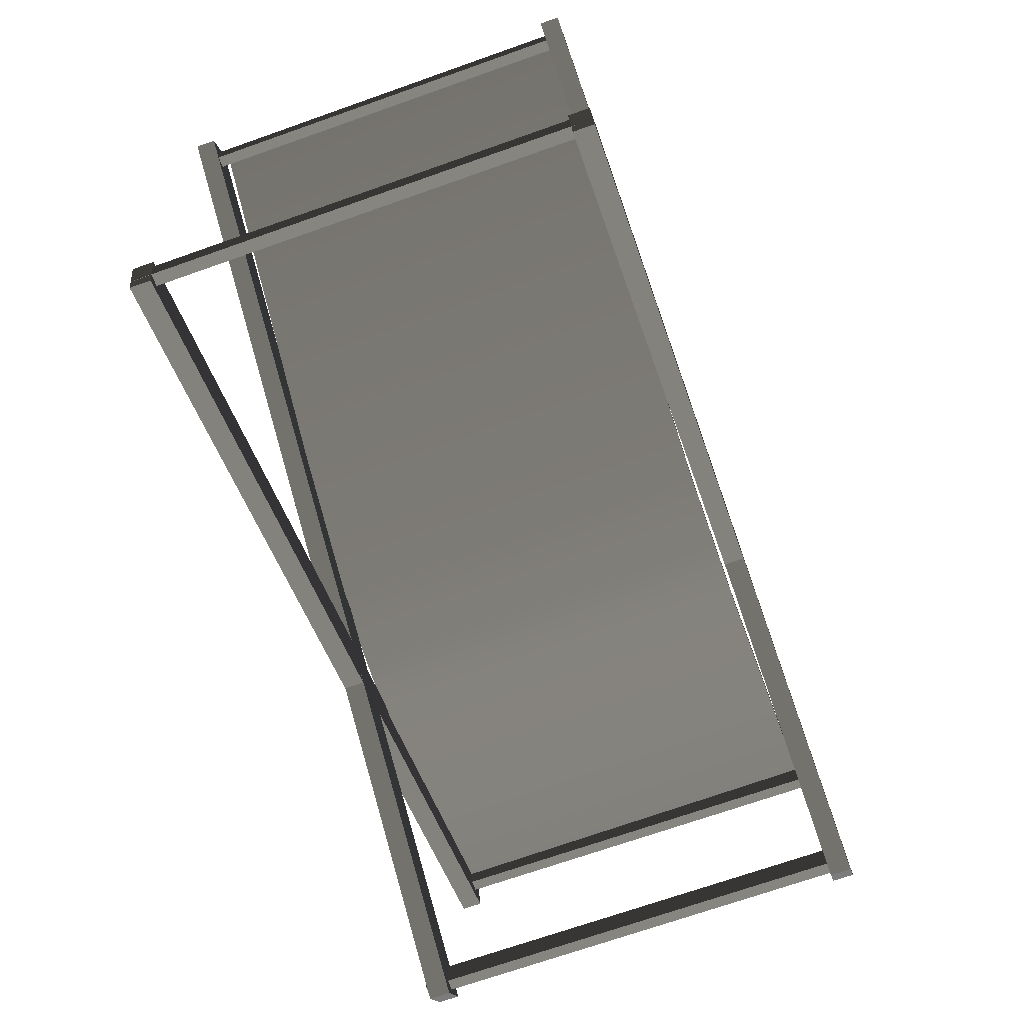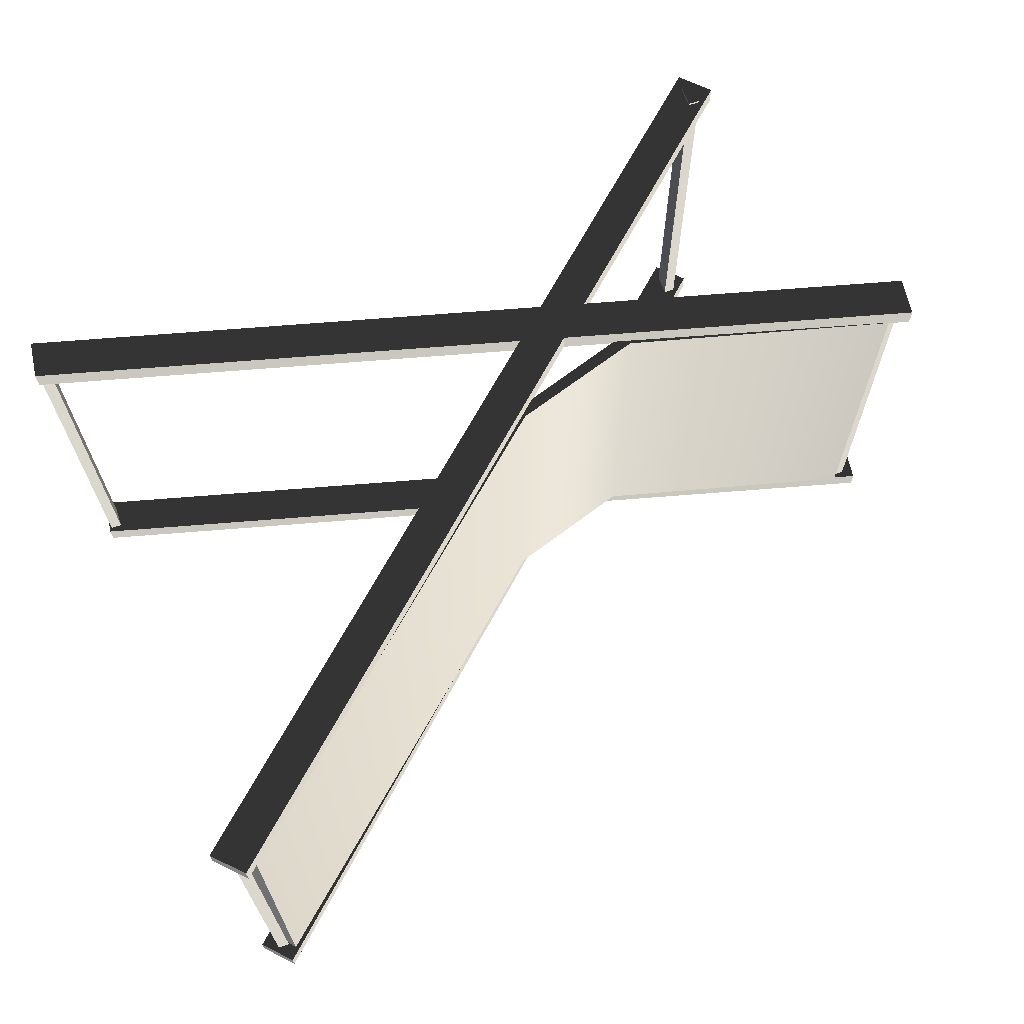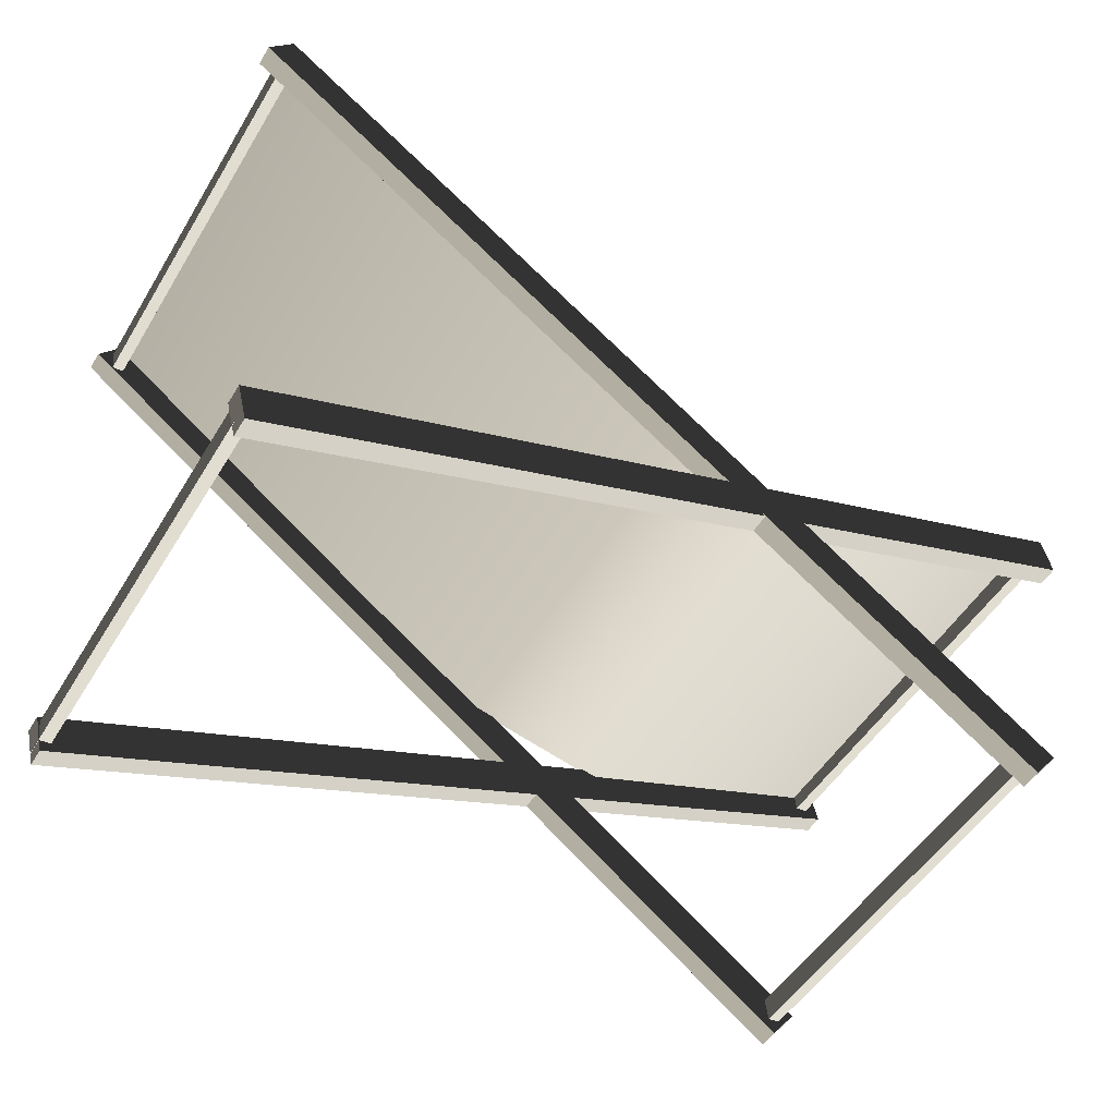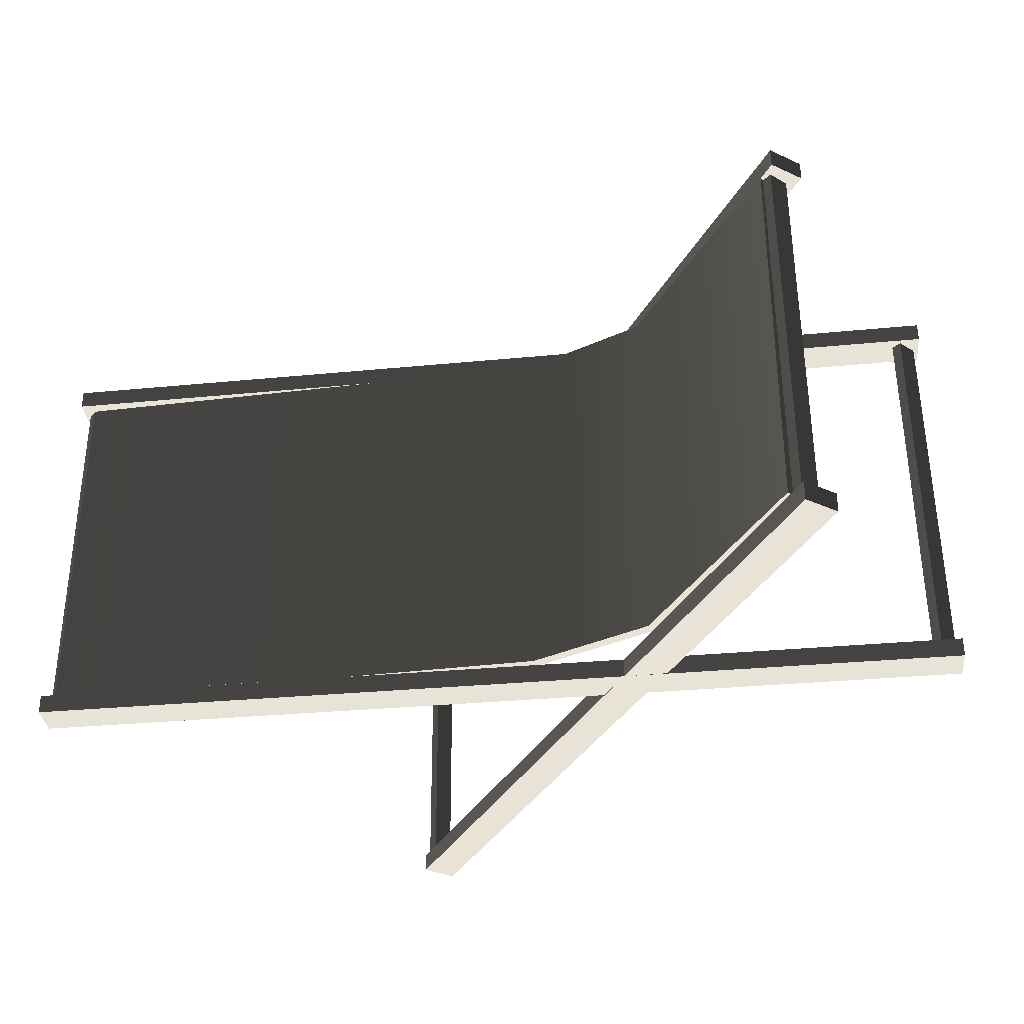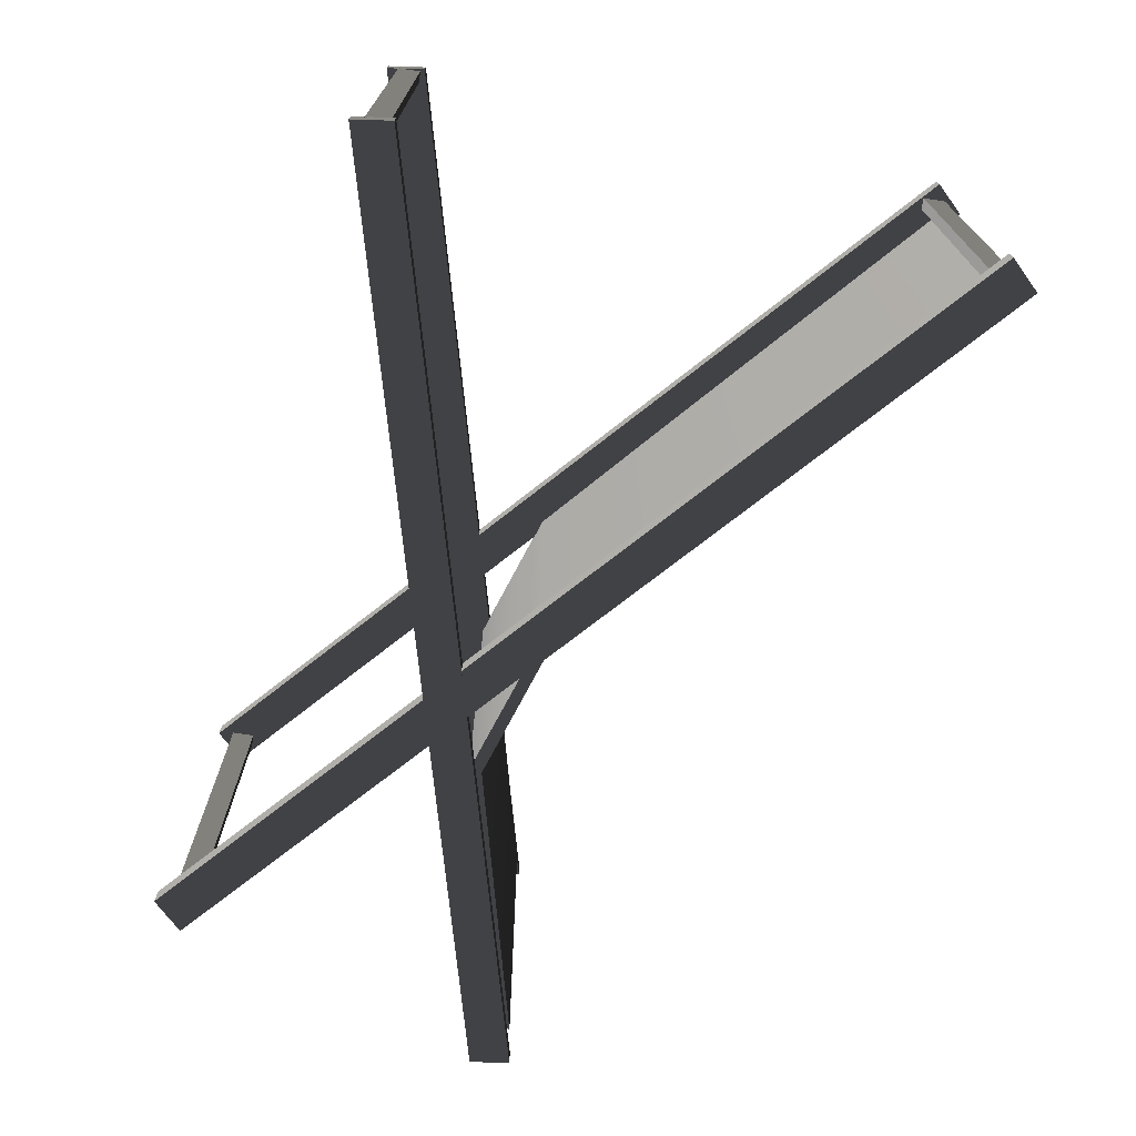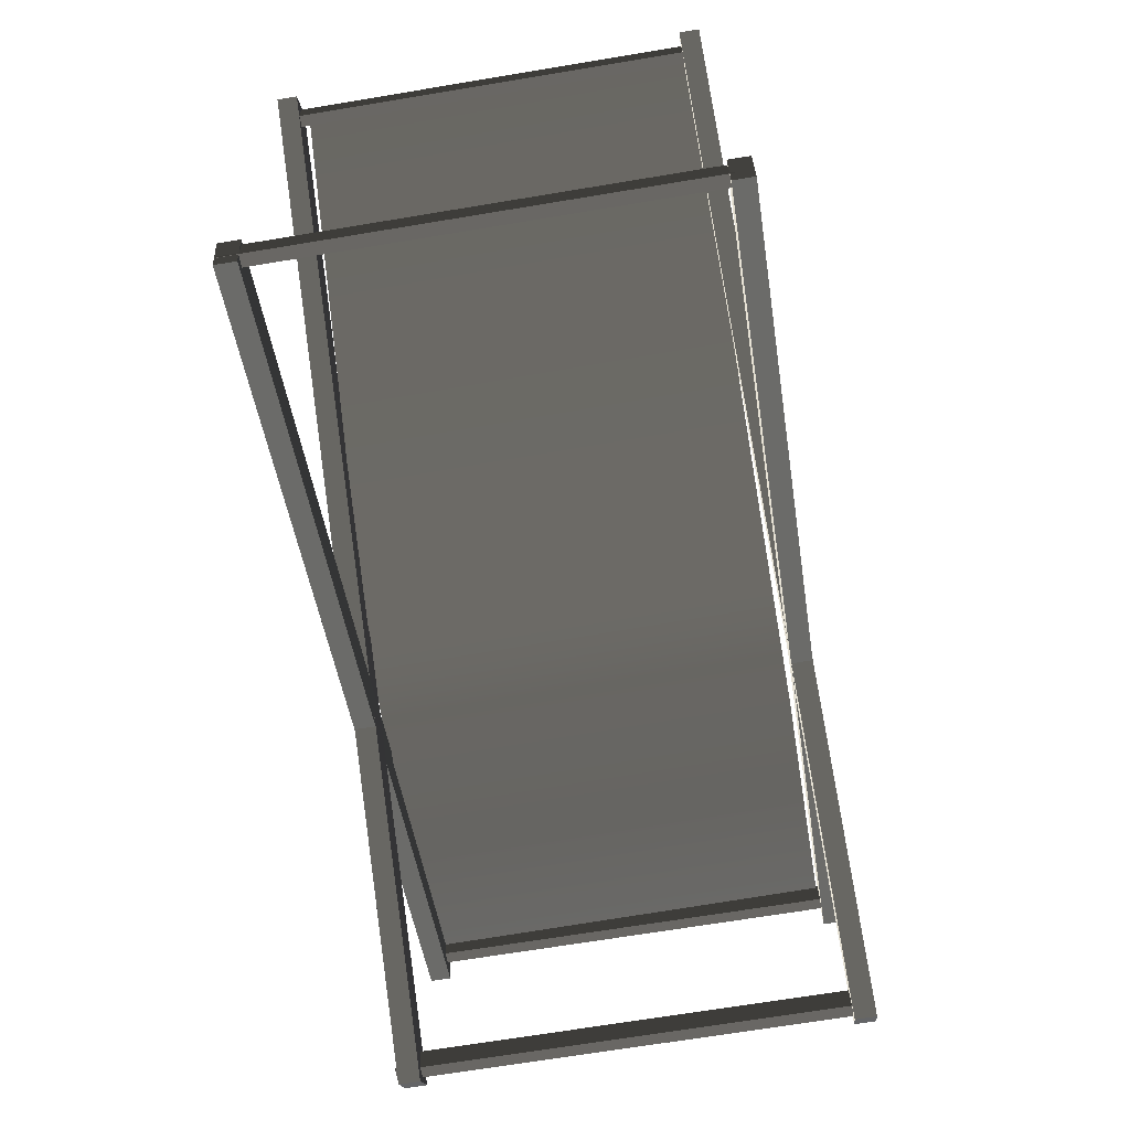
<metadata>
{"format":"obj","ext":"obj","renderer":"f3d","projection":"perspective","resolution":1024,"background":"white","views":[{"elev":-71.3,"azim":-70.3,"up":"+Z"},{"elev":66.5,"azim":-25.7,"up":"+Y"},{"elev":-50.2,"azim":-30.0,"up":"+Z"},{"elev":-33.3,"azim":44.5,"up":"+Y"},{"elev":-71.9,"azim":-105.5,"up":"+Y"},{"elev":-69.6,"azim":-80.3,"up":"+Z"}]}
</metadata>
<code>
v -0.1174 0.05812 0.07328
v -0.1111 0.05816 0.0813
v -0.111 0.05288 0.0813
v -0.1174 0.05285 0.07328
v -0.1111 0.05816 0.0813
v 0.09939 0.05596 -0.07328
v 0.09943 0.05069 -0.07328
v -0.111 0.05288 0.0813
v 0.09939 0.05596 -0.07328
v 0.09307 0.05593 -0.0813
v 0.0931 0.05065 -0.0813
v 0.09943 0.05069 -0.07328
v 0.09307 0.05593 -0.0813
v -0.1174 0.05812 0.07328
v -0.1174 0.05285 0.07328
v 0.0931 0.05065 -0.0813
v -0.1174 0.05285 0.07328
v -0.111 0.05288 0.0813
v 0.09943 0.05069 -0.07328
v 0.0931 0.05065 -0.0813
v 0.09307 0.05593 -0.0813
v 0.09939 0.05596 -0.07328
v -0.1111 0.05816 0.0813
v -0.1174 0.05812 0.07328
v -0.1168 -0.05079 0.07328
v -0.1104 -0.05076 0.0813
v -0.1104 -0.05603 0.0813
v -0.1167 -0.05606 0.07328
v -0.1104 -0.05076 0.0813
v 0.1 -0.05295 -0.07328
v 0.1001 -0.05822 -0.07328
v -0.1104 -0.05603 0.0813
v 0.1 -0.05295 -0.07328
v 0.0937 -0.05298 -0.0813
v 0.09373 -0.05826 -0.0813
v 0.1001 -0.05822 -0.07328
v 0.0937 -0.05298 -0.0813
v -0.1168 -0.05079 0.07328
v -0.1167 -0.05606 0.07328
v 0.09373 -0.05826 -0.0813
v -0.1167 -0.05606 0.07328
v -0.1104 -0.05603 0.0813
v 0.1001 -0.05822 -0.07328
v 0.09373 -0.05826 -0.0813
v 0.0937 -0.05298 -0.0813
v 0.1 -0.05295 -0.07328
v -0.1104 -0.05076 0.0813
v -0.1168 -0.05079 0.07328
v 0.09483 0.05669 -0.07693
v 0.09413 0.05669 -0.07103
v 0.09109 0.05667 -0.07138
v 0.09178 0.05667 -0.07729
v 0.09413 0.05669 -0.07103
v 0.09476 -0.05294 -0.07103
v 0.09172 -0.05295 -0.07138
v 0.09109 0.05667 -0.07138
v 0.09476 -0.05294 -0.07103
v 0.09546 -0.05293 -0.07693
v 0.09241 -0.05295 -0.07729
v 0.09172 -0.05295 -0.07138
v 0.09546 -0.05293 -0.07693
v 0.09483 0.05669 -0.07693
v 0.09178 0.05667 -0.07729
v 0.09241 -0.05295 -0.07729
v 0.09178 0.05667 -0.07729
v 0.09109 0.05667 -0.07138
v 0.09172 -0.05295 -0.07138
v 0.09241 -0.05295 -0.07729
v 0.09546 -0.05293 -0.07693
v 0.09476 -0.05294 -0.07103
v 0.09413 0.05669 -0.07103
v 0.09483 0.05669 -0.07693
v -0.1068 -0.05295 -0.08043
v -0.1092 -0.05296 -0.07051
v -0.1092 -0.05824 -0.07051
v -0.1068 -0.05822 -0.08043
v -0.1092 -0.05296 -0.07051
v 0.1149 -0.05168 0.01627
v 0.115 -0.05695 0.01627
v -0.1092 -0.05824 -0.07051
v 0.1149 -0.05168 0.01627
v 0.1174 -0.05166 0.00635
v 0.1174 -0.05694 0.00635
v 0.115 -0.05695 0.01627
v 0.1174 -0.05166 0.00635
v -0.1068 -0.05295 -0.08043
v -0.1068 -0.05822 -0.08043
v 0.1174 -0.05694 0.00635
v -0.1068 -0.05822 -0.08043
v -0.1092 -0.05824 -0.07051
v 0.115 -0.05695 0.01627
v 0.1174 -0.05694 0.00635
v 0.1174 -0.05166 0.00635
v 0.1149 -0.05168 0.01627
v -0.1092 -0.05296 -0.07051
v -0.1068 -0.05295 -0.08043
v -0.1052 0.05554 -0.07701
v -0.1059 0.05553 -0.07111
v -0.109 0.05552 -0.07147
v -0.1083 0.05552 -0.07737
v -0.1059 0.05553 -0.07111
v -0.1053 -0.05409 -0.07111
v -0.1083 -0.05411 -0.07147
v -0.109 0.05552 -0.07147
v -0.1053 -0.05409 -0.07111
v -0.1046 -0.05409 -0.07701
v -0.1076 -0.05411 -0.07737
v -0.1083 -0.05411 -0.07147
v -0.1046 -0.05409 -0.07701
v -0.1052 0.05554 -0.07701
v -0.1083 0.05552 -0.07737
v -0.1076 -0.05411 -0.07737
v -0.1083 0.05552 -0.07737
v -0.109 0.05552 -0.07147
v -0.1083 -0.05411 -0.07147
v -0.1076 -0.05411 -0.07737
v -0.1046 -0.05409 -0.07701
v -0.1053 -0.05409 -0.07111
v -0.1059 0.05553 -0.07111
v -0.1052 0.05554 -0.07701
v -0.1074 0.05596 -0.08043
v -0.1099 0.05595 -0.07051
v -0.1098 0.05067 -0.07051
v -0.1074 0.05069 -0.08043
v -0.1099 0.05595 -0.07051
v 0.1143 0.05724 0.01627
v 0.1144 0.05196 0.01627
v -0.1098 0.05067 -0.07051
v 0.1143 0.05724 0.01627
v 0.1167 0.05725 0.00635
v 0.1168 0.05198 0.00635
v 0.1144 0.05196 0.01627
v 0.1167 0.05725 0.00635
v -0.1074 0.05596 -0.08043
v -0.1074 0.05069 -0.08043
v 0.1168 0.05198 0.00635
v -0.1074 0.05069 -0.08043
v -0.1098 0.05067 -0.07051
v 0.1144 0.05196 0.01627
v 0.1168 0.05198 0.00635
v 0.1167 0.05725 0.00635
v 0.1143 0.05724 0.01627
v -0.1099 0.05595 -0.07051
v -0.1074 0.05596 -0.08043
v 0.1124 0.05679 0.007547
v 0.1117 0.05679 0.01345
v 0.1087 0.05677 0.01309
v 0.1094 0.05678 0.007185
v 0.1117 0.05679 0.01345
v 0.1123 -0.05284 0.01345
v 0.1093 -0.05285 0.01309
v 0.1087 0.05677 0.01309
v 0.1123 -0.05284 0.01345
v 0.113 -0.05283 0.007547
v 0.11 -0.05285 0.007185
v 0.1093 -0.05285 0.01309
v 0.113 -0.05283 0.007547
v 0.1124 0.05679 0.007547
v 0.1094 0.05678 0.007185
v 0.11 -0.05285 0.007185
v 0.1094 0.05678 0.007185
v 0.1087 0.05677 0.01309
v 0.1093 -0.05285 0.01309
v 0.11 -0.05285 0.007185
v 0.113 -0.05283 0.007547
v 0.1123 -0.05284 0.01345
v 0.1117 0.05679 0.01345
v 0.1124 0.05679 0.007547
v -0.1095 0.05687 0.07062
v -0.1102 0.05687 0.07652
v -0.1133 0.05685 0.07616
v -0.1126 0.05686 0.07026
v -0.1102 0.05687 0.07652
v -0.1096 -0.05276 0.07652
v -0.1126 -0.05278 0.07616
v -0.1133 0.05685 0.07616
v -0.1096 -0.05276 0.07652
v -0.1089 -0.05275 0.07062
v -0.112 -0.05277 0.07026
v -0.1126 -0.05278 0.07616
v -0.1089 -0.05275 0.07062
v -0.1095 0.05687 0.07062
v -0.1126 0.05686 0.07026
v -0.112 -0.05277 0.07026
v -0.1126 0.05686 0.07026
v -0.1133 0.05685 0.07616
v -0.1126 -0.05278 0.07616
v -0.112 -0.05277 0.07026
v -0.1089 -0.05275 0.07062
v -0.1096 -0.05276 0.07652
v -0.1102 0.05687 0.07652
v -0.1095 0.05687 0.07062
v -0.108 0.05104 0.078
v 0.005574 0.05247 -0.003348
v 0.005422 -0.05089 -0.003141
v -0.1081 -0.05233 0.07821
v 0.005574 0.05247 -0.003348
v 0.04143 0.05239 -0.01101
v 0.04128 -0.05097 -0.0108
v 0.005422 -0.05089 -0.003141
v 0.1088 -0.05117 0.01449
v 0.1089 0.05219 0.01428
v -0.1097 0.05103 0.07524
v -0.1098 -0.05233 0.07545
v 0.004613 -0.0509 -0.006043
v 0.004763 0.05246 -0.00625
v 0.004763 0.05246 -0.00625
v 0.004613 -0.0509 -0.006043
v 0.04123 -0.05098 -0.01404
v 0.04138 0.05238 -0.01424
v 0.1086 -0.05117 0.01123
v 0.1088 0.05219 0.01103
v -0.1097 0.05103 0.07524
v -0.108 0.05104 0.078
v -0.1081 -0.05233 0.07821
v -0.1098 -0.05233 0.07545
v -0.108 0.05104 0.078
v -0.1097 0.05103 0.07524
v 0.004763 0.05246 -0.00625
v 0.005574 0.05247 -0.003348
v 0.005574 0.05247 -0.003348
v 0.004763 0.05246 -0.00625
v 0.04138 0.05238 -0.01424
v 0.04143 0.05239 -0.01101
v 0.1088 0.05219 0.01103
v 0.1089 0.05219 0.01428
v -0.1098 -0.05233 0.07545
v -0.1081 -0.05233 0.07821
v 0.005422 -0.05089 -0.003141
v 0.004613 -0.0509 -0.006043
v 0.004613 -0.0509 -0.006043
v 0.005422 -0.05089 -0.003141
v 0.04128 -0.05097 -0.0108
v 0.04123 -0.05098 -0.01404
v 0.1088 -0.05117 0.01449
v 0.1086 -0.05117 0.01123
v 0.1089 0.05219 0.01428
v 0.1088 0.05219 0.01103
v 0.1086 -0.05117 0.01123
v 0.1088 -0.05117 0.01449
g Bench_(1)_23838_70
f 1 3 2
f 1 4 3
f 5 7 6
f 5 8 7
f 9 11 10
f 9 12 11
f 13 15 14
f 13 16 15
f 17 19 18
f 17 20 19
f 21 23 22
f 21 24 23
f 25 27 26
f 25 28 27
f 29 31 30
f 29 32 31
f 33 35 34
f 33 36 35
f 37 39 38
f 37 40 39
f 41 43 42
f 41 44 43
f 45 47 46
f 45 48 47
f 49 51 50
f 49 52 51
f 53 55 54
f 53 56 55
f 57 59 58
f 57 60 59
f 61 63 62
f 61 64 63
f 65 67 66
f 65 68 67
f 69 71 70
f 69 72 71
f 73 75 74
f 73 76 75
f 77 79 78
f 77 80 79
f 81 83 82
f 81 84 83
f 85 87 86
f 85 88 87
f 89 91 90
f 89 92 91
f 93 95 94
f 93 96 95
f 97 99 98
f 97 100 99
f 101 103 102
f 101 104 103
f 105 107 106
f 105 108 107
f 109 111 110
f 109 112 111
f 113 115 114
f 113 116 115
f 117 119 118
f 117 120 119
f 121 123 122
f 121 124 123
f 125 127 126
f 125 128 127
f 129 131 130
f 129 132 131
f 133 135 134
f 133 136 135
f 137 139 138
f 137 140 139
f 141 143 142
f 141 144 143
f 145 147 146
f 145 148 147
f 149 151 150
f 149 152 151
f 153 155 154
f 153 156 155
f 157 159 158
f 157 160 159
f 161 163 162
f 161 164 163
f 165 167 166
f 165 168 167
f 169 171 170
f 169 172 171
f 173 175 174
f 173 176 175
f 177 179 178
f 177 180 179
f 181 183 182
f 181 184 183
f 185 187 186
f 185 188 187
f 189 191 190
f 189 192 191
f 193 195 194
f 193 196 195
f 197 199 198
f 197 200 199
f 198 199 201
f 198 201 202
f 203 205 204
f 203 206 205
f 207 209 208
f 207 210 209
f 210 211 209
f 210 212 211
f 213 215 214
f 213 216 215
f 217 219 218
f 217 220 219
f 221 223 222
f 221 224 223
f 224 225 223
f 224 226 225
f 227 229 228
f 227 230 229
f 231 233 232
f 231 234 233
f 234 235 233
f 234 236 235
f 237 239 238
f 237 240 239

</code>
